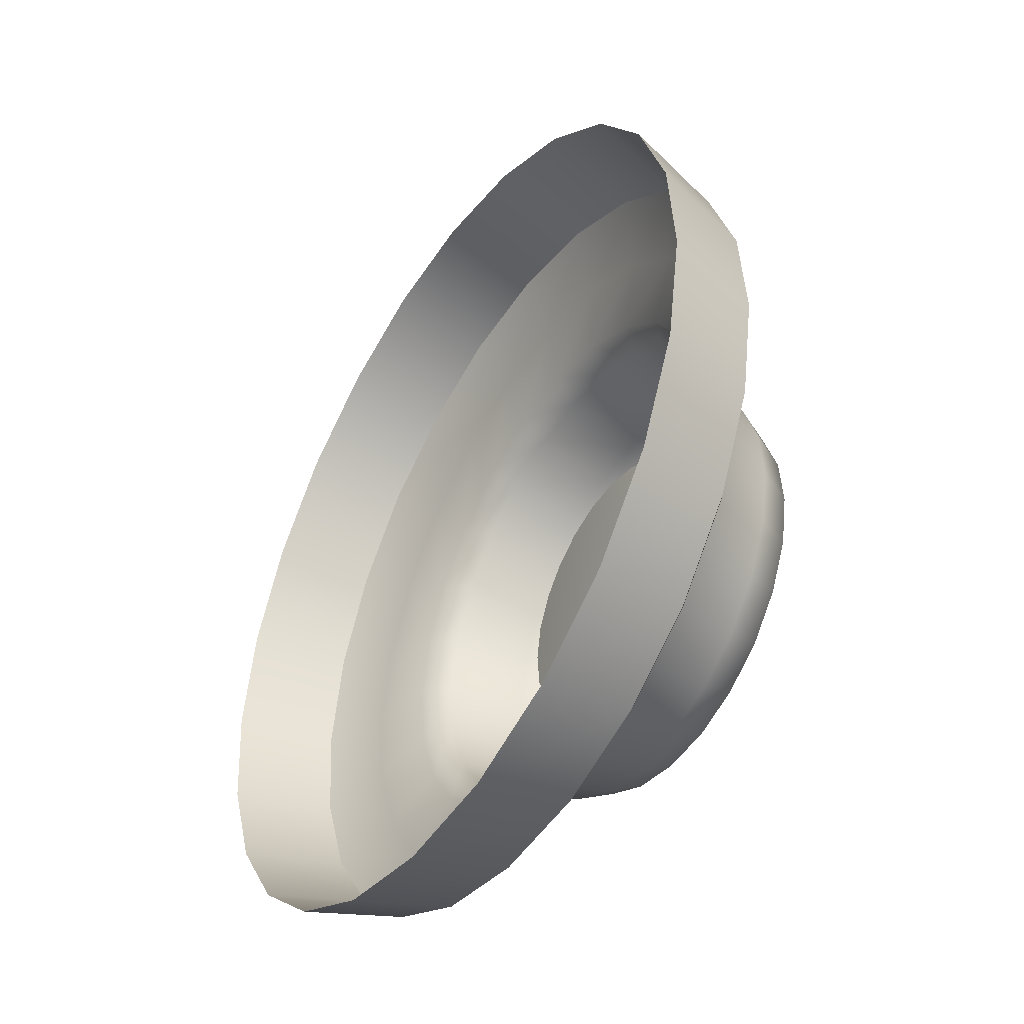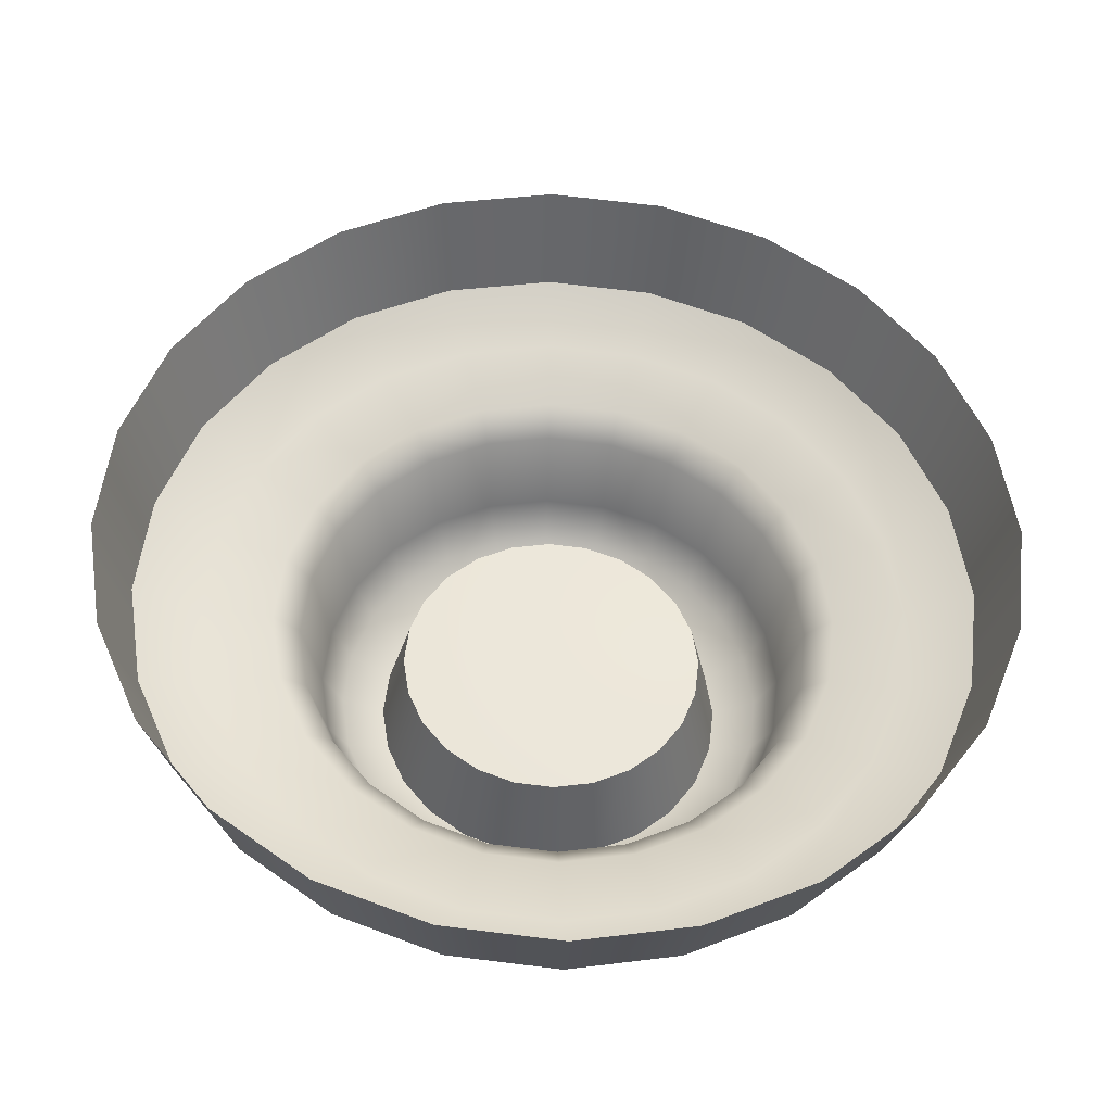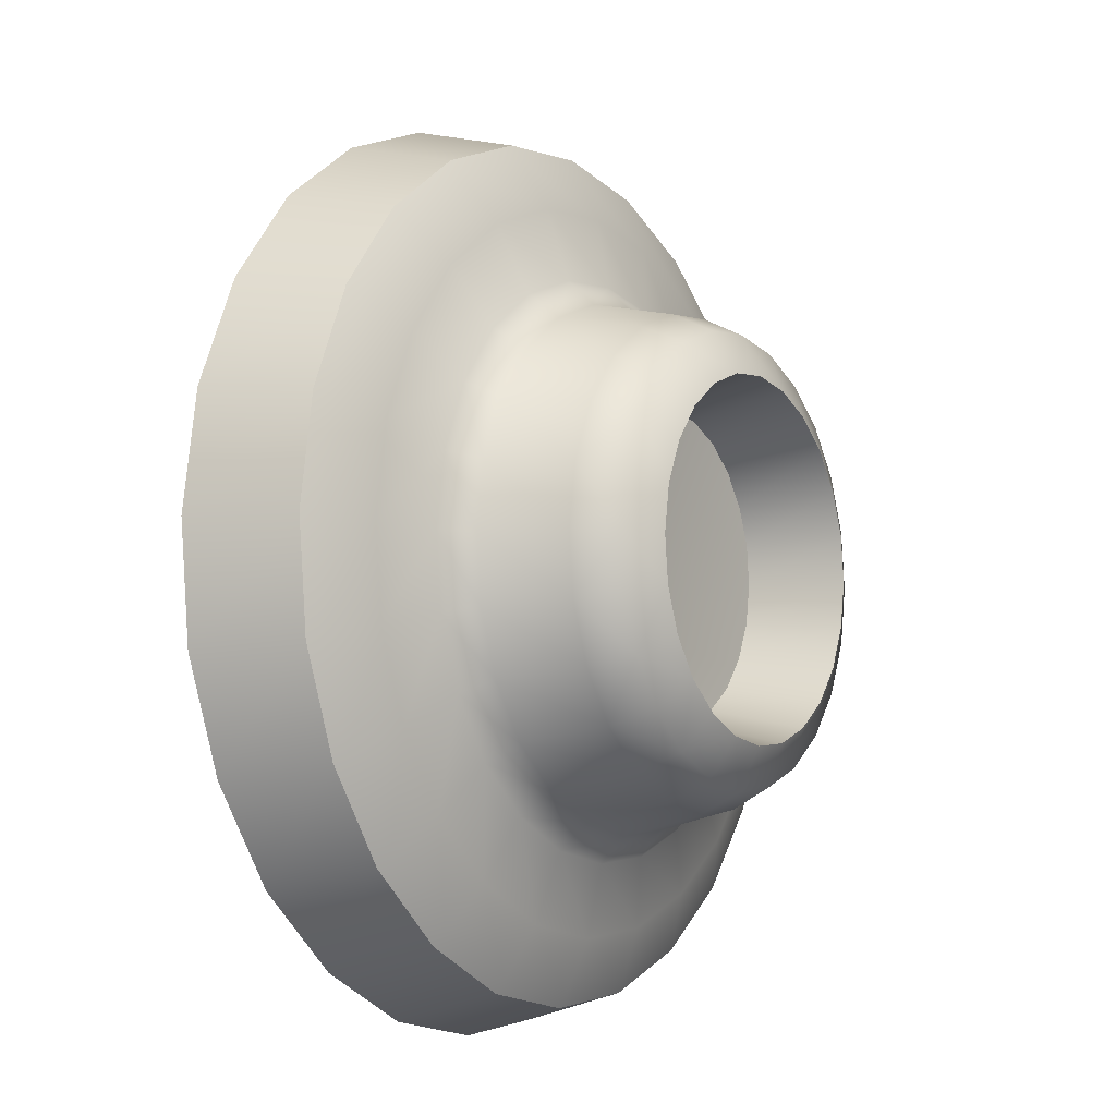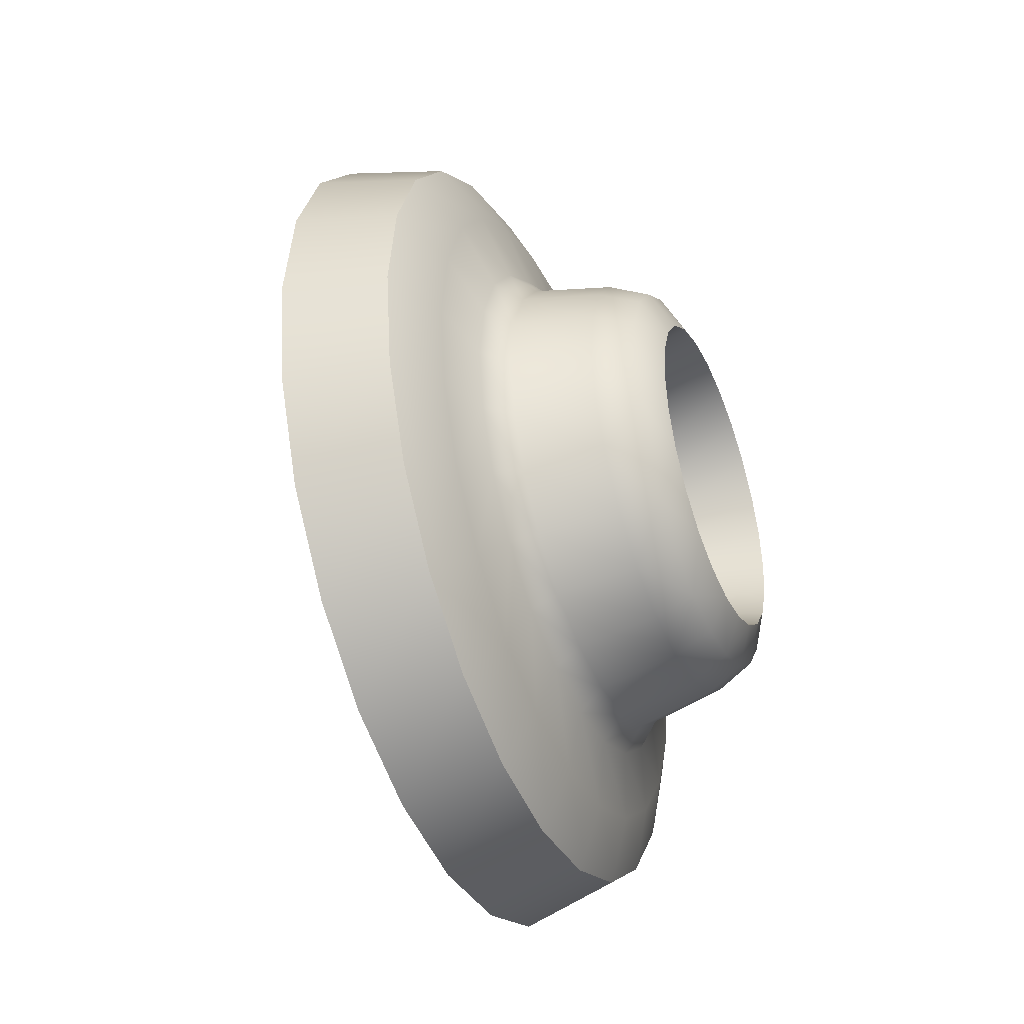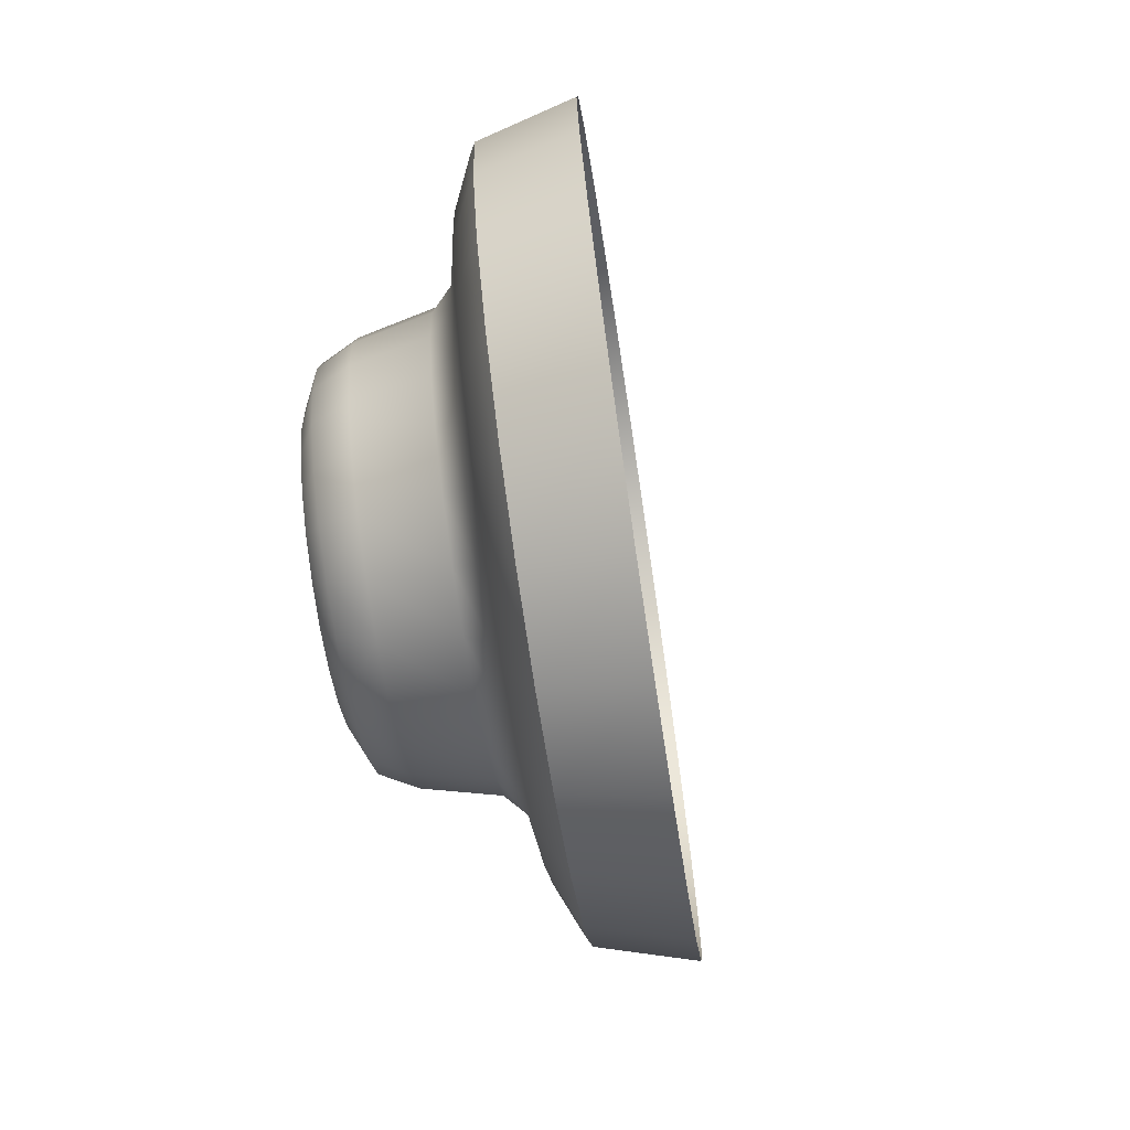
<metadata>
{"format":"obj","ext":"obj","renderer":"f3d","projection":"perspective","resolution":1024,"background":"white","views":[{"elev":7.5,"azim":159.0,"up":"+Y"},{"elev":-11.9,"azim":87.7,"up":"+Y"},{"elev":-58.7,"azim":-158.2,"up":"+Y"},{"elev":-40.7,"azim":-132.7,"up":"+Z"},{"elev":-71.6,"azim":33.6,"up":"+Z"}]}
</metadata>
<code>
v 0.08921 1.221 0.9972
v -0.1244 1.103 0.9333
v -0.0187 0.8762 0.9668
v 0.2021 0.9792 1.033
v -0.01615 1.447 0.8946
v -0.223 1.314 0.8373
v -0.1064 1.641 0.73
v -0.3074 1.495 0.6832
v -0.1759 1.79 0.5165
v -0.3726 1.635 0.4834
v -0.2193 1.883 0.2672
v -0.4131 1.722 0.2501
v -0.2344 1.915 1.5e-05
v -0.4273 1.752 1.5e-05
v -0.2193 1.883 -0.2672
v -0.4131 1.722 -0.2501
v -0.1759 1.79 -0.5165
v -0.3725 1.635 -0.4834
v -0.1064 1.641 -0.73
v -0.3074 1.495 -0.6833
v -0.01614 1.447 -0.8946
v -0.223 1.314 -0.8373
v 0.08921 1.221 -0.9972
v -0.1244 1.103 -0.9333
v 0.2021 0.9792 -1.033
v -0.0187 0.8763 -0.9668
v 0.3151 0.7371 -0.9972
v 0.087 0.6496 -0.9333
v 0.4204 0.5111 -0.8946
v 0.1856 0.4381 -0.8373
v 0.5107 0.3176 -0.73
v 0.2701 0.257 -0.6833
v 0.5802 0.1685 -0.5165
v 0.3352 0.1174 -0.4834
v 0.6236 0.07547 -0.2672
v 0.3758 0.03037 -0.2501
v 0.6387 0.04302 -1.5e-05
v 0.3899 0 -1.5e-05
v 0.6236 0.07547 0.2672
v 0.3757 0.03037 0.2501
v 0.5802 0.1685 0.5165
v 0.3352 0.1174 0.4834
v 0.5106 0.3176 0.73
v 0.2701 0.257 0.6833
v 0.4204 0.5111 0.8946
v 0.1856 0.4381 0.8373
v 0.3151 0.7371 0.9972
v 0.087 0.6496 0.9333
v -0.4814 0.803 0.4821
v -0.4016 0.8537 0.5277
v -0.4573 0.9733 0.4734
v -0.5323 0.9122 0.4325
v -0.5535 0.8494 0.3492
v -0.5123 0.7611 0.3893
v -0.4683 0.6666 0.4032
v -0.4268 0.6859 0.4994
v -0.576 1.006 0.3529
v -0.5051 1.076 0.3863
v -0.5419 1.155 0.2733
v -0.6096 1.078 0.2497
v -0.6159 0.9831 0.2016
v -0.5887 0.9249 0.285
v -0.6306 1.123 0.1292
v -0.5648 1.204 0.1414
v -0.5728 1.221 -2e-06
v -0.6379 1.139 -2e-06
v -0.6387 1.032 -2e-06
v -0.6328 1.019 0.1043
v -0.6306 1.123 -0.1292
v -0.5648 1.204 -0.1414
v -0.5419 1.155 -0.2733
v -0.6096 1.078 -0.2497
v -0.6159 0.9831 -0.2016
v -0.6328 1.019 -0.1043
v -0.576 1.006 -0.3529
v -0.5051 1.076 -0.3863
v -0.4573 0.9733 -0.4734
v -0.5323 0.9122 -0.4325
v -0.5535 0.8494 -0.3492
v -0.5887 0.9249 -0.285
v -0.4814 0.803 -0.4821
v -0.4016 0.8537 -0.5277
v -0.3418 0.7256 -0.5466
v -0.4268 0.6859 -0.4994
v -0.4683 0.6666 -0.4032
v -0.5123 0.7611 -0.3893
v -0.3722 0.5689 -0.4821
v -0.2821 0.5974 -0.5277
v -0.2263 0.4779 -0.4734
v -0.3213 0.4596 -0.4325
v -0.3831 0.4839 -0.3492
v -0.4242 0.5721 -0.3893
v -0.2777 0.3661 -0.3529
v -0.1786 0.3755 -0.3863
v -0.1417 0.2965 -0.2733
v -0.244 0.294 -0.2497
v -0.3207 0.3501 -0.2016
v -0.3478 0.4083 -0.285
v -0.2231 0.249 -0.1292
v -0.1188 0.2473 -0.1414
v -0.1108 0.2301 -2e-06
v -0.2158 0.2333 -2e-06
v -0.2979 0.3011 -2e-06
v -0.3037 0.3138 -0.1043
v -0.2231 0.249 0.1292
v -0.1188 0.2473 0.1414
v -0.1417 0.2965 0.2733
v -0.244 0.294 0.2497
v -0.3207 0.3501 0.2016
v -0.3037 0.3138 0.1043
v -0.2777 0.3661 0.3529
v -0.1786 0.3755 0.3863
v -0.2263 0.4779 0.4734
v -0.3213 0.4596 0.4325
v -0.3831 0.4839 0.3492
v -0.3478 0.4083 0.285
v -0.3722 0.5689 0.4821
v -0.2821 0.5974 0.5277
v -0.3418 0.7256 0.5466
v -0.4242 0.5721 0.3893
v -0.23 0.9464 0.5705
v -0.2903 1.076 0.5118
v -0.1654 0.8078 0.591
v -0.3419 1.186 0.4177
v -0.3817 1.272 0.2955
v -0.4065 1.325 0.1529
v -0.4152 1.344 -2e-06
v -0.4065 1.325 -0.1529
v -0.3817 1.272 -0.2955
v -0.3419 1.186 -0.4177
v -0.2903 1.076 -0.5118
v -0.23 0.9464 -0.5705
v -0.1654 0.8078 -0.591
v -0.1008 0.6693 -0.5705
v -0.04049 0.54 -0.5118
v 0.01113 0.4293 -0.4177
v 0.05093 0.344 -0.2955
v 0.07574 0.2908 -0.1529
v 0.0844 0.2722 -2e-06
v 0.07574 0.2908 0.1529
v 0.05093 0.344 0.2955
v 0.01113 0.4293 0.4177
v -0.04049 0.54 0.5118
v -0.1008 0.6693 0.5705
v -0.184 0.985 0.6286
v -0.173 1.037 0.7862
v -0.2561 1.215 0.7053
v -0.2504 1.127 0.564
v -0.1128 0.8324 0.6512
v -0.08398 0.8458 0.8144
v -0.04163 0.6797 0.6286
v 0.005058 0.6549 0.7862
v 0.02477 0.5373 0.564
v 0.08813 0.4768 0.7053
v 0.08166 0.4153 0.4602
v 0.1593 0.3242 0.5755
v 0.1255 0.3212 0.3256
v 0.2141 0.2066 0.4072
v 0.1528 0.2626 0.1684
v 0.2483 0.1333 0.2107
v 0.1624 0.2422 -2e-06
v 0.2602 0.1077 -2e-06
v 0.1528 0.2626 -0.1684
v 0.2483 0.1333 -0.2107
v 0.1255 0.3212 -0.3256
v 0.2141 0.2066 -0.4072
v 0.08166 0.4153 -0.4602
v 0.1593 0.3242 -0.5755
v 0.02477 0.5373 -0.564
v 0.08813 0.4768 -0.7053
v -0.04163 0.6797 -0.6286
v 0.005058 0.6549 -0.7862
v -0.1128 0.8324 -0.6512
v -0.08398 0.8458 -0.8144
v -0.184 0.985 -0.6286
v -0.173 1.037 -0.7862
v -0.2504 1.127 -0.564
v -0.2561 1.215 -0.7053
v -0.3073 1.249 -0.4602
v -0.3272 1.367 -0.5755
v -0.3512 1.343 -0.3256
v -0.3821 1.485 -0.4072
v -0.3785 1.402 -0.1684
v -0.4162 1.558 -0.2107
v -0.388 1.423 -2e-06
v -0.4282 1.584 -2e-06
v -0.3785 1.402 0.1684
v -0.4162 1.558 0.2107
v -0.3512 1.343 0.3256
v -0.3821 1.485 0.4072
v -0.3073 1.249 0.4602
v -0.3272 1.367 0.5755
v -0.31 0.8405 0.3385
v -0.2717 0.7583 0.3507
v -0.3458 0.9172 0.3037
v -0.3764 0.9829 0.2478
v -0.4001 1.033 0.1753
v -0.4148 1.065 0.0907
v -0.4199 1.076 -2e-06
v -0.4148 1.065 -0.09071
v -0.4001 1.033 -0.1753
v -0.3764 0.9829 -0.2478
v -0.3458 0.9172 -0.3037
v -0.31 0.8405 -0.3385
v -0.2717 0.7583 -0.3507
v -0.2334 0.6761 -0.3385
v -0.1976 0.5994 -0.3037
v -0.167 0.5337 -0.2478
v -0.1434 0.483 -0.1753
v -0.1287 0.4515 -0.09071
v -0.1235 0.4405 -2e-06
v -0.1287 0.4515 0.0907
v -0.1434 0.483 0.1753
v -0.167 0.5337 0.2478
v -0.1976 0.5994 0.3037
v -0.2334 0.6761 0.3385
v -0.249 0.7689 -2e-06
v -0.2314 1.294 0.8108
v -0.1359 1.089 0.9038
v -0.03358 0.8693 0.9363
v 0.06877 0.6498 0.9038
v 0.1643 0.445 0.8109
v 0.2461 0.2697 0.6617
v 0.3091 0.1344 0.4682
v 0.3484 0.05016 0.2422
v 0.3621 0.02075 -1.5e-05
v 0.3484 0.05016 -0.2422
v 0.3091 0.1344 -0.4681
v 0.2461 0.2697 -0.6617
v 0.1643 0.445 -0.8108
v 0.06877 0.6498 -0.9038
v -0.03358 0.8693 -0.9363
v -0.1359 1.089 -0.9038
v -0.2314 1.294 -0.8109
v -0.3132 1.469 -0.6617
v -0.3763 1.604 -0.4681
v -0.4156 1.688 -0.2422
v -0.4293 1.718 1.5e-05
v -0.4156 1.688 0.2422
v -0.3763 1.604 0.4681
v -0.3132 1.469 0.6616
f 1 2 3
f 1 3 4
f 5 6 2
f 5 2 1
f 7 8 6
f 7 6 5
f 9 10 8
f 9 8 7
f 11 12 10
f 11 10 9
f 13 14 12
f 13 12 11
f 15 16 14
f 15 14 13
f 17 18 16
f 17 16 15
f 19 20 18
f 19 18 17
f 21 22 20
f 21 20 19
f 23 24 22
f 23 22 21
f 25 26 24
f 25 24 23
f 27 28 26
f 27 26 25
f 29 30 28
f 29 28 27
f 31 32 30
f 31 30 29
f 33 34 32
f 33 32 31
f 35 36 34
f 35 34 33
f 37 38 36
f 37 36 35
f 39 40 38
f 39 38 37
f 41 42 40
f 41 40 39
f 43 44 42
f 43 42 41
f 45 46 44
f 45 44 43
f 47 48 46
f 47 46 45
f 4 3 48
f 4 48 47
f 49 50 51
f 49 51 52
f 53 54 49
f 53 49 52
f 49 54 55
f 49 55 56
f 57 58 59
f 57 59 60
f 61 62 57
f 61 57 60
f 57 62 53
f 57 53 52
f 63 64 65
f 63 65 66
f 67 68 63
f 67 63 66
f 63 68 61
f 63 61 60
f 69 70 71
f 69 71 72
f 73 74 69
f 73 69 72
f 69 74 67
f 69 67 66
f 75 76 77
f 75 77 78
f 79 80 75
f 79 75 78
f 75 80 73
f 75 73 72
f 81 82 83
f 81 83 84
f 85 86 81
f 85 81 84
f 81 86 79
f 81 79 78
f 87 88 89
f 87 89 90
f 91 92 87
f 91 87 90
f 87 92 85
f 87 85 84
f 93 94 95
f 93 95 96
f 97 98 93
f 97 93 96
f 93 98 91
f 93 91 90
f 99 100 101
f 99 101 102
f 103 104 99
f 103 99 102
f 99 104 97
f 99 97 96
f 105 106 107
f 105 107 108
f 109 110 105
f 109 105 108
f 105 110 103
f 105 103 102
f 111 112 113
f 111 113 114
f 115 116 111
f 115 111 114
f 111 116 109
f 111 109 108
f 117 118 119
f 117 119 56
f 55 120 117
f 55 117 56
f 117 120 115
f 117 115 114
f 51 50 121
f 51 121 122
f 123 121 50
f 123 50 119
f 59 58 124
f 59 124 125
f 122 124 58
f 122 58 51
f 65 64 126
f 65 126 127
f 125 126 64
f 125 64 59
f 71 70 128
f 71 128 129
f 127 128 70
f 127 70 65
f 77 76 130
f 77 130 131
f 129 130 76
f 129 76 71
f 83 82 132
f 83 132 133
f 131 132 82
f 131 82 77
f 89 88 134
f 89 134 135
f 133 134 88
f 133 88 83
f 95 94 136
f 95 136 137
f 135 136 94
f 135 94 89
f 101 100 138
f 101 138 139
f 137 138 100
f 137 100 95
f 107 106 140
f 107 140 141
f 139 140 106
f 139 106 101
f 113 112 142
f 113 142 143
f 141 142 112
f 141 112 107
f 119 118 144
f 119 144 123
f 143 144 118
f 143 118 113
f 145 146 147
f 145 147 148
f 149 150 146
f 149 146 145
f 151 152 150
f 151 150 149
f 153 154 152
f 153 152 151
f 155 156 154
f 155 154 153
f 157 158 156
f 157 156 155
f 159 160 158
f 159 158 157
f 161 162 160
f 161 160 159
f 163 164 162
f 163 162 161
f 165 166 164
f 165 164 163
f 167 168 166
f 167 166 165
f 169 170 168
f 169 168 167
f 171 172 170
f 171 170 169
f 173 174 172
f 173 172 171
f 175 176 174
f 175 174 173
f 177 178 176
f 177 176 175
f 179 180 178
f 179 178 177
f 181 182 180
f 181 180 179
f 183 184 182
f 183 182 181
f 185 186 184
f 185 184 183
f 187 188 186
f 187 186 185
f 189 190 188
f 189 188 187
f 191 192 190
f 191 190 189
f 148 147 192
f 148 192 191
f 54 193 194
f 54 194 55
f 53 195 193
f 53 193 54
f 62 196 195
f 62 195 53
f 61 197 196
f 61 196 62
f 68 198 197
f 68 197 61
f 67 199 198
f 67 198 68
f 74 200 199
f 74 199 67
f 73 201 200
f 73 200 74
f 80 202 201
f 80 201 73
f 79 203 202
f 79 202 80
f 86 204 203
f 86 203 79
f 85 205 204
f 85 204 86
f 92 206 205
f 92 205 85
f 91 207 206
f 91 206 92
f 98 208 207
f 98 207 91
f 97 209 208
f 97 208 98
f 104 210 209
f 104 209 97
f 103 211 210
f 103 210 104
f 110 212 211
f 110 211 103
f 109 213 212
f 109 212 110
f 116 214 213
f 116 213 109
f 115 215 214
f 115 214 116
f 120 216 215
f 120 215 115
f 55 194 216
f 55 216 120
f 194 193 217
f 193 195 217
f 195 196 217
f 196 197 217
f 197 198 217
f 198 199 217
f 199 200 217
f 200 201 217
f 201 202 217
f 202 203 217
f 203 204 217
f 204 205 217
f 205 206 217
f 206 207 217
f 207 208 217
f 208 209 217
f 209 210 217
f 210 211 217
f 211 212 217
f 212 213 217
f 213 214 217
f 214 215 217
f 215 216 217
f 216 194 217
f 218 219 2
f 218 2 6
f 220 221 48
f 220 48 3
f 222 223 44
f 222 44 46
f 224 225 40
f 224 40 42
f 226 227 36
f 226 36 38
f 228 229 32
f 228 32 34
f 230 231 28
f 230 28 30
f 232 233 24
f 232 24 26
f 234 235 20
f 234 20 22
f 236 237 16
f 236 16 18
f 238 239 12
f 238 12 14
f 240 241 8
f 240 8 10
f 241 192 147
f 241 147 218
f 240 190 192
f 240 192 241
f 239 188 190
f 239 190 240
f 237 184 186
f 237 186 238
f 235 180 182
f 235 182 236
f 233 176 178
f 233 178 234
f 231 172 174
f 231 174 232
f 229 168 170
f 229 170 230
f 227 164 166
f 227 166 228
f 225 160 162
f 225 162 226
f 223 156 158
f 223 158 224
f 221 152 154
f 221 154 222
f 219 146 150
f 219 150 220
f 152 221 220
f 152 220 150
f 156 223 222
f 156 222 154
f 160 225 224
f 160 224 158
f 164 227 226
f 164 226 162
f 168 229 228
f 168 228 166
f 172 231 230
f 172 230 170
f 176 233 232
f 176 232 174
f 180 235 234
f 180 234 178
f 184 237 236
f 184 236 182
f 188 239 238
f 188 238 186
f 146 219 218
f 146 218 147
f 3 2 219
f 3 219 220
f 46 48 221
f 46 221 222
f 42 44 223
f 42 223 224
f 38 40 225
f 38 225 226
f 34 36 227
f 34 227 228
f 30 32 229
f 30 229 230
f 26 28 231
f 26 231 232
f 22 24 233
f 22 233 234
f 18 20 235
f 18 235 236
f 14 16 237
f 14 237 238
f 10 12 239
f 10 239 240
f 6 8 241
f 6 241 218
f 119 50 49
f 119 49 56
f 51 58 57
f 51 57 52
f 59 64 63
f 59 63 60
f 65 70 69
f 65 69 66
f 71 76 75
f 71 75 72
f 77 82 81
f 77 81 78
f 83 88 87
f 83 87 84
f 89 94 93
f 89 93 90
f 95 100 99
f 95 99 96
f 101 106 105
f 101 105 102
f 107 112 111
f 107 111 108
f 113 118 117
f 113 117 114
f 145 148 122
f 145 122 121
f 149 145 121
f 149 121 123
f 191 189 125
f 191 125 124
f 148 191 124
f 148 124 122
f 187 185 127
f 187 127 126
f 189 187 126
f 189 126 125
f 183 181 129
f 183 129 128
f 185 183 128
f 185 128 127
f 179 177 131
f 179 131 130
f 181 179 130
f 181 130 129
f 175 173 133
f 175 133 132
f 177 175 132
f 177 132 131
f 171 169 135
f 171 135 134
f 173 171 134
f 173 134 133
f 167 165 137
f 167 137 136
f 169 167 136
f 169 136 135
f 163 161 139
f 163 139 138
f 165 163 138
f 165 138 137
f 159 157 141
f 159 141 140
f 161 159 140
f 161 140 139
f 155 153 143
f 155 143 142
f 157 155 142
f 157 142 141
f 151 149 123
f 151 123 144
f 153 151 144
f 153 144 143

</code>
